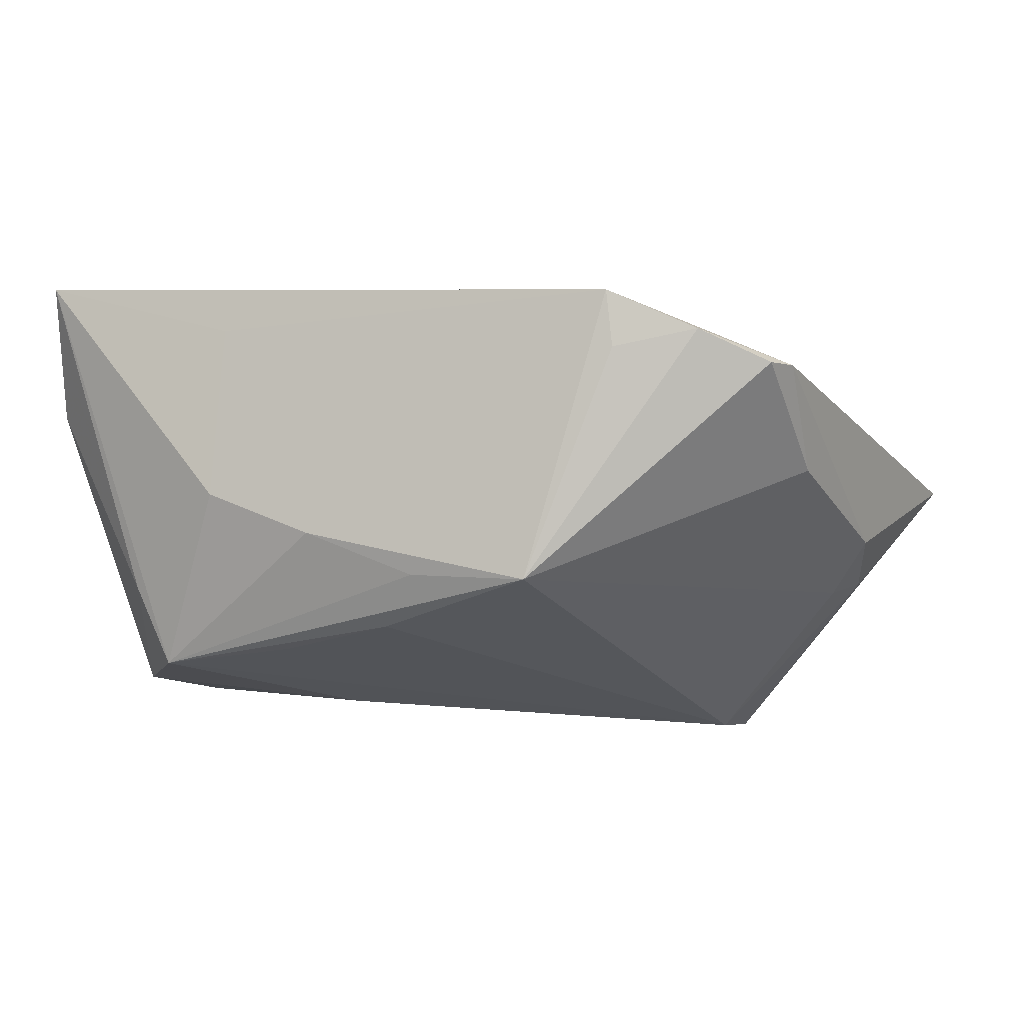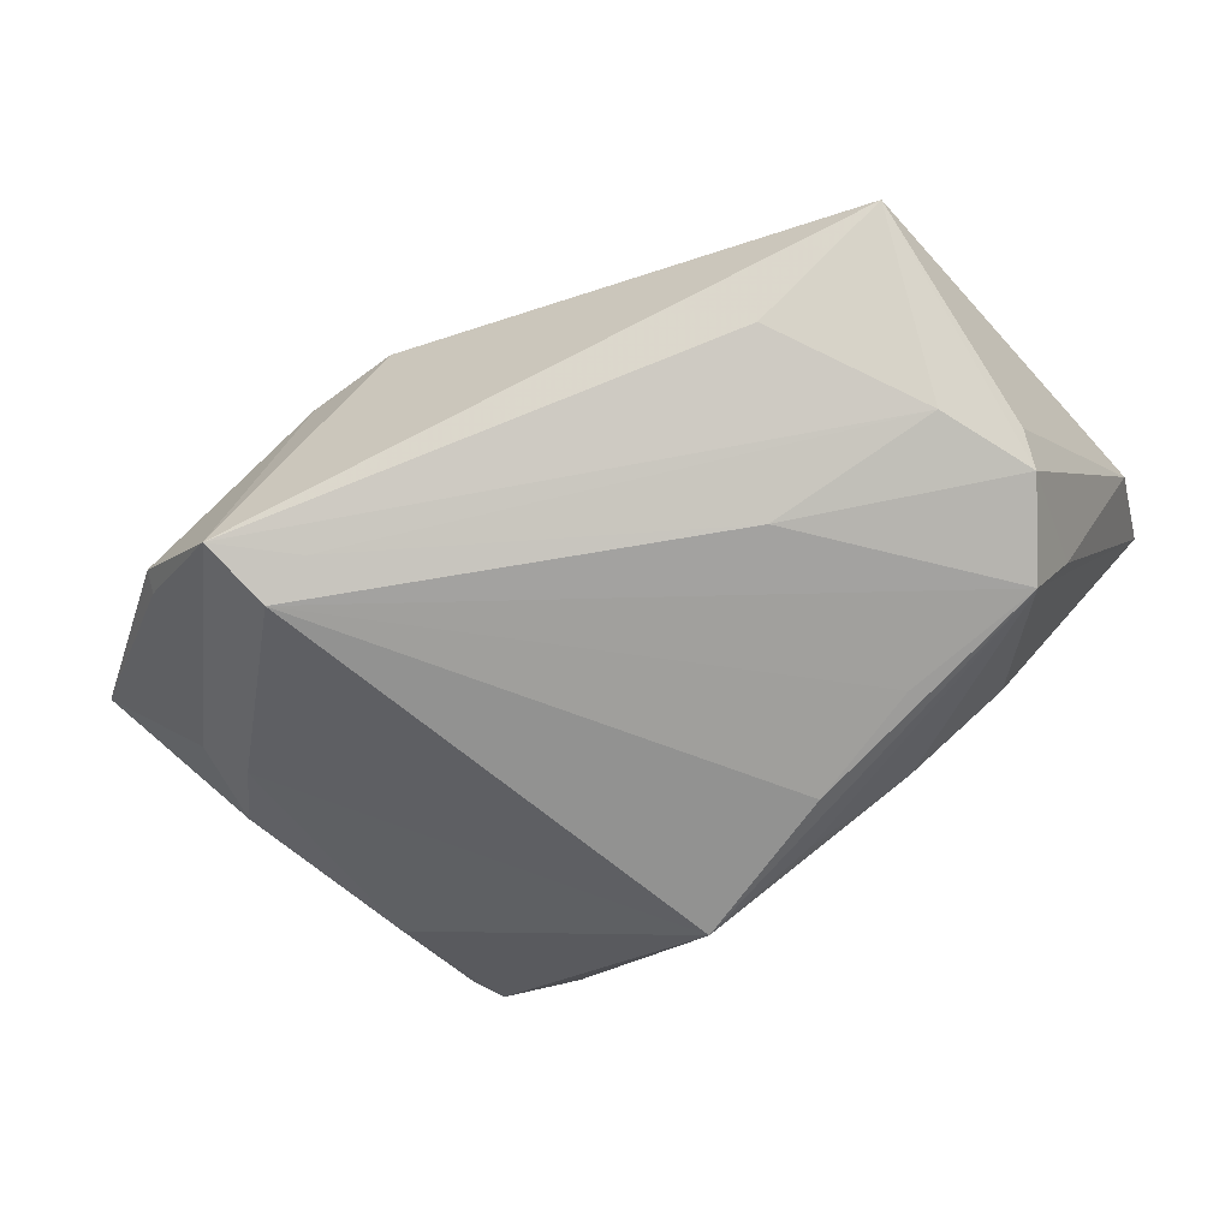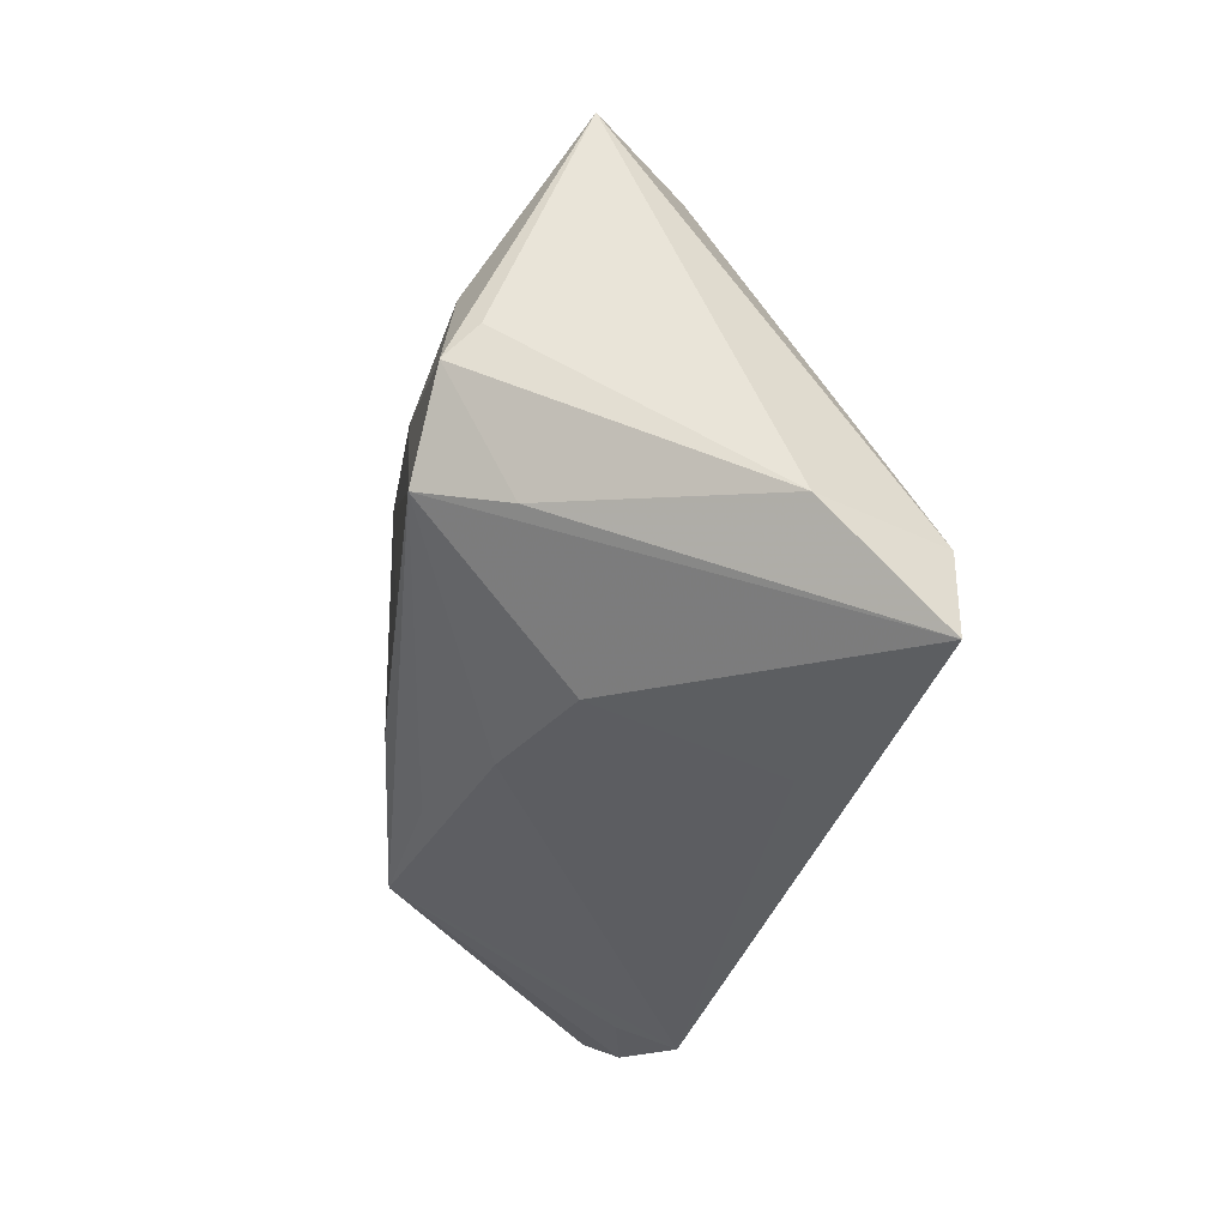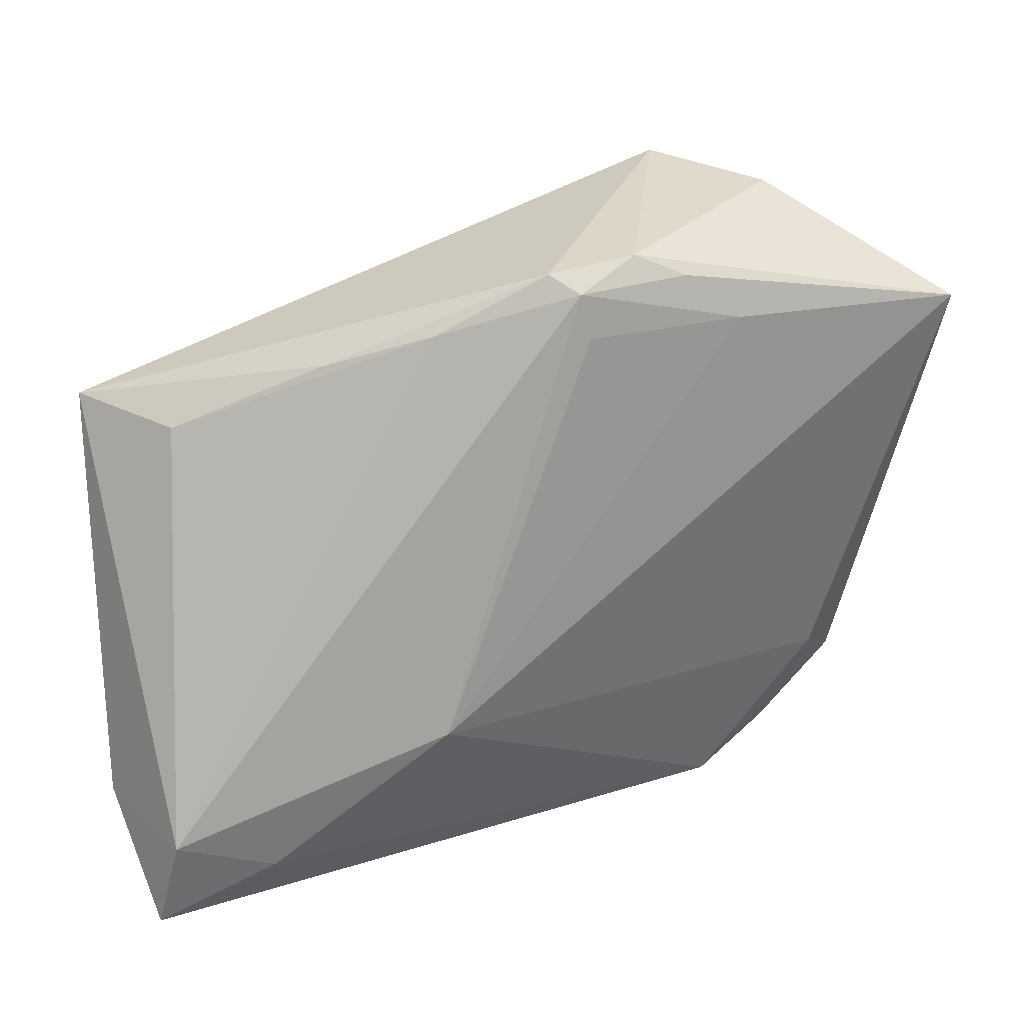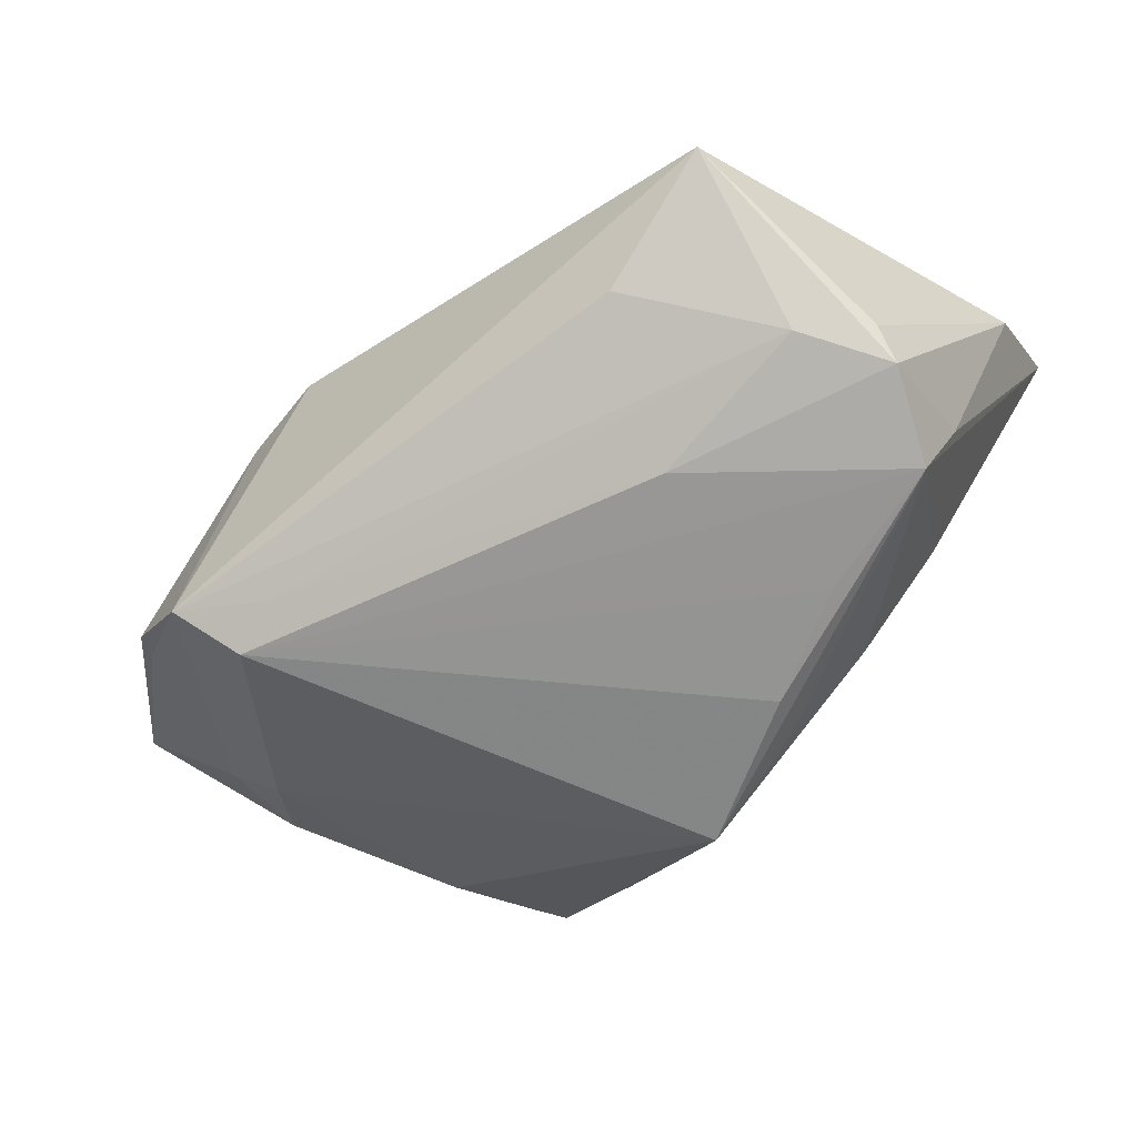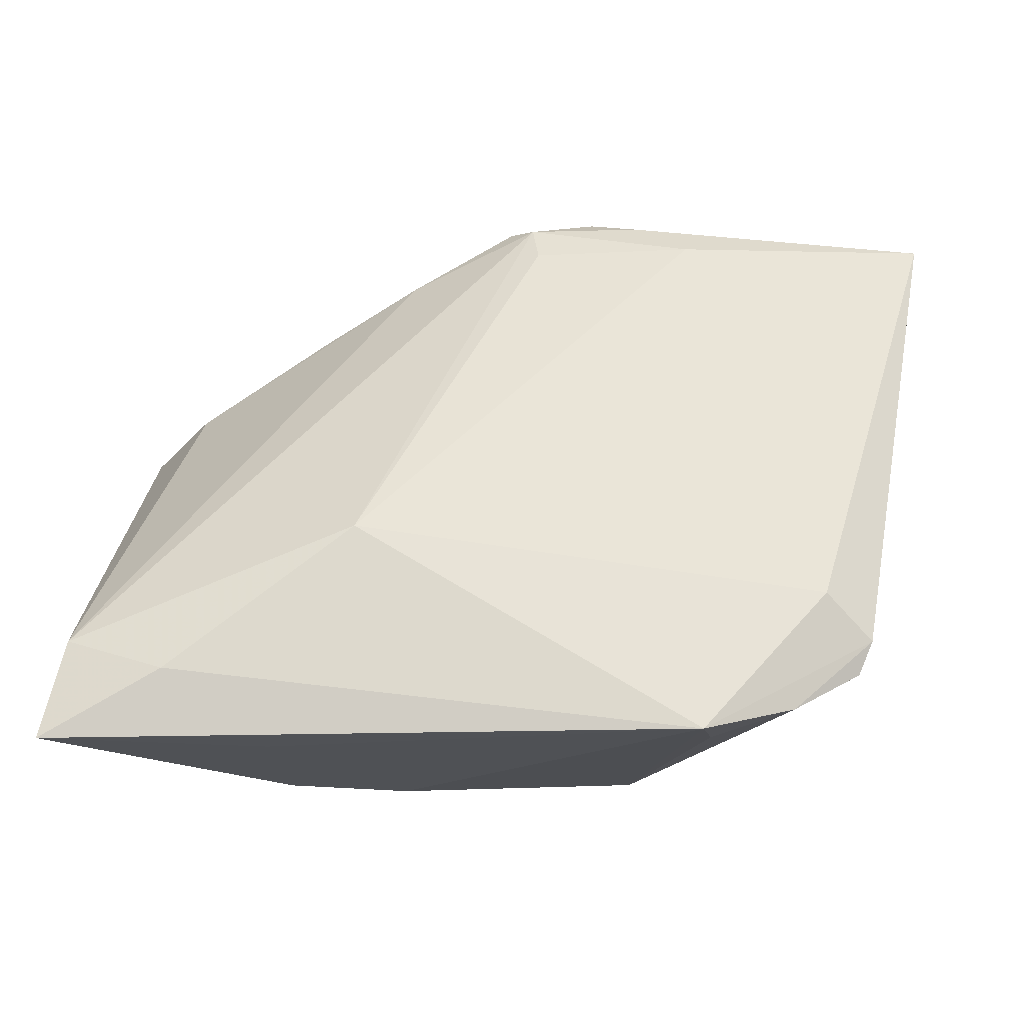
<metadata>
{"format":"obj","ext":"obj","renderer":"f3d","projection":"perspective","resolution":1024,"background":"white","views":[{"elev":-22.9,"azim":17.8,"up":"+Z"},{"elev":-71.5,"azim":-140.6,"up":"+Z"},{"elev":-37.2,"azim":-97.4,"up":"+Y"},{"elev":32.4,"azim":-13.8,"up":"+Y"},{"elev":-67.3,"azim":-125.6,"up":"+Z"},{"elev":-33.3,"azim":11.7,"up":"+Y"}]}
</metadata>
<code>
v 0.04404 0.008854 -0.006363
v -0.0131 -0.01453 0.02253
v 0.03379 0.03457 -0.008565
v 0.0415 0.01855 -0.008167
v -0.01557 -0.0299 -0.01266
v 0.005018 0.03425 0.01124
v -0.02275 0.02579 0.00501
v 0.05145 0.02653 0.006678
v 0.04145 -0.02456 0.002869
v 0.02293 -0.0347 0.003216
v 0.005927 0.02928 0.01243
v 0.04055 -0.01224 -0.004891
v -0.02213 0.00359 -0.02237
v -0.03994 0.01812 0.001384
v -0.0453 -0.02542 0.0224
v -0.01079 0.02971 0.008444
v -0.008257 -0.02238 -0.02246
v 0.02225 0.03677 -0.02003
v 0.012 0.03677 0.007919
v 0.01026 -0.02779 -0.02071
v 0.001852 0.03602 0.00899
v -0.03414 -0.02998 0.0224
v 0.02112 0.02836 -0.02253
v 0.03711 -0.0203 0.007337
v -0.04158 0.00145 -0.01934
v 0.03242 -0.03309 0.004788
v 0.02289 -0.03677 0.009401
v 0.015 0.02948 -0.02106
v -0.033 0.01834 -0.01465
v 0.03963 -0.02808 0.001857
v -0.02477 -0.03553 0.01249
v 0.03265 0.03677 -0.008059
v -0.02783 -0.03085 -0.00653
v -0.05145 -0.02553 0.009304
v 0.024 0.02883 0.01042
v 0.03887 0.01387 -0.01069
v -0.04178 -0.02129 -0.0134
v -0.03846 -0.01821 -0.0225
v -0.04533 -0.009125 -0.02073
v -0.02223 -0.01872 -0.02253
v -0.003351 -0.02751 -0.01845
v -0.04947 0.01887 -0.008014
v -0.04798 -0.0366 0.02151
v 0.01775 0.03418 0.009154
v -0.04677 -0.00587 -0.01737
f 8 1 4
f 18 4 23
f 42 21 18
f 27 43 31
f 22 43 27
f 3 32 8
f 18 32 3
f 8 4 3
f 3 4 18
f 18 21 19
f 19 32 18
f 8 32 19
f 20 23 36
f 36 4 1
f 36 23 4
f 18 23 28
f 20 30 26
f 12 30 20
f 20 36 12
f 12 36 1
f 39 42 25
f 18 28 25
f 45 39 34
f 34 42 45
f 45 42 39
f 43 22 15
f 15 14 42
f 34 43 15
f 15 42 34
f 17 23 20
f 20 38 17
f 13 38 39
f 23 38 13
f 39 25 13
f 13 28 23
f 13 25 28
f 43 38 33
f 33 31 43
f 34 39 37
f 39 38 37
f 37 43 34
f 37 38 43
f 10 27 20
f 20 26 10
f 10 26 27
f 8 24 9
f 30 12 9
f 9 26 30
f 9 1 8
f 9 12 1
f 27 26 9
f 9 24 27
f 29 42 18
f 18 25 29
f 29 25 42
f 8 19 44
f 44 35 8
f 14 15 16
f 2 15 22
f 8 35 2
f 2 24 8
f 2 22 27
f 27 24 2
f 40 38 23
f 23 17 40
f 40 17 38
f 41 38 20
f 27 31 5
f 31 33 5
f 20 27 5
f 5 41 20
f 5 33 38
f 38 41 5
f 42 14 7
f 14 16 7
f 21 42 7
f 7 16 21
f 15 2 6
f 21 16 6
f 6 16 15
f 6 19 21
f 6 44 19
f 35 44 6
f 11 2 35
f 35 6 11
f 11 6 2

</code>
